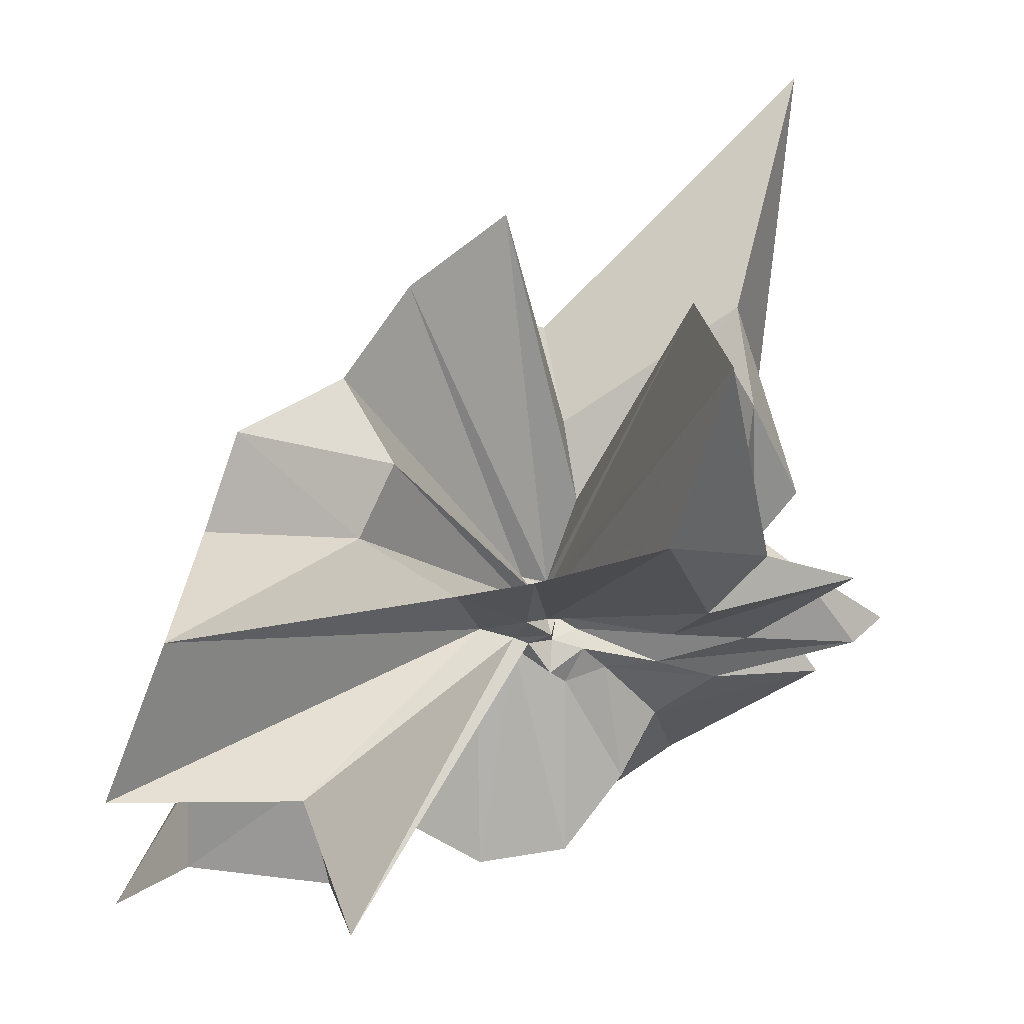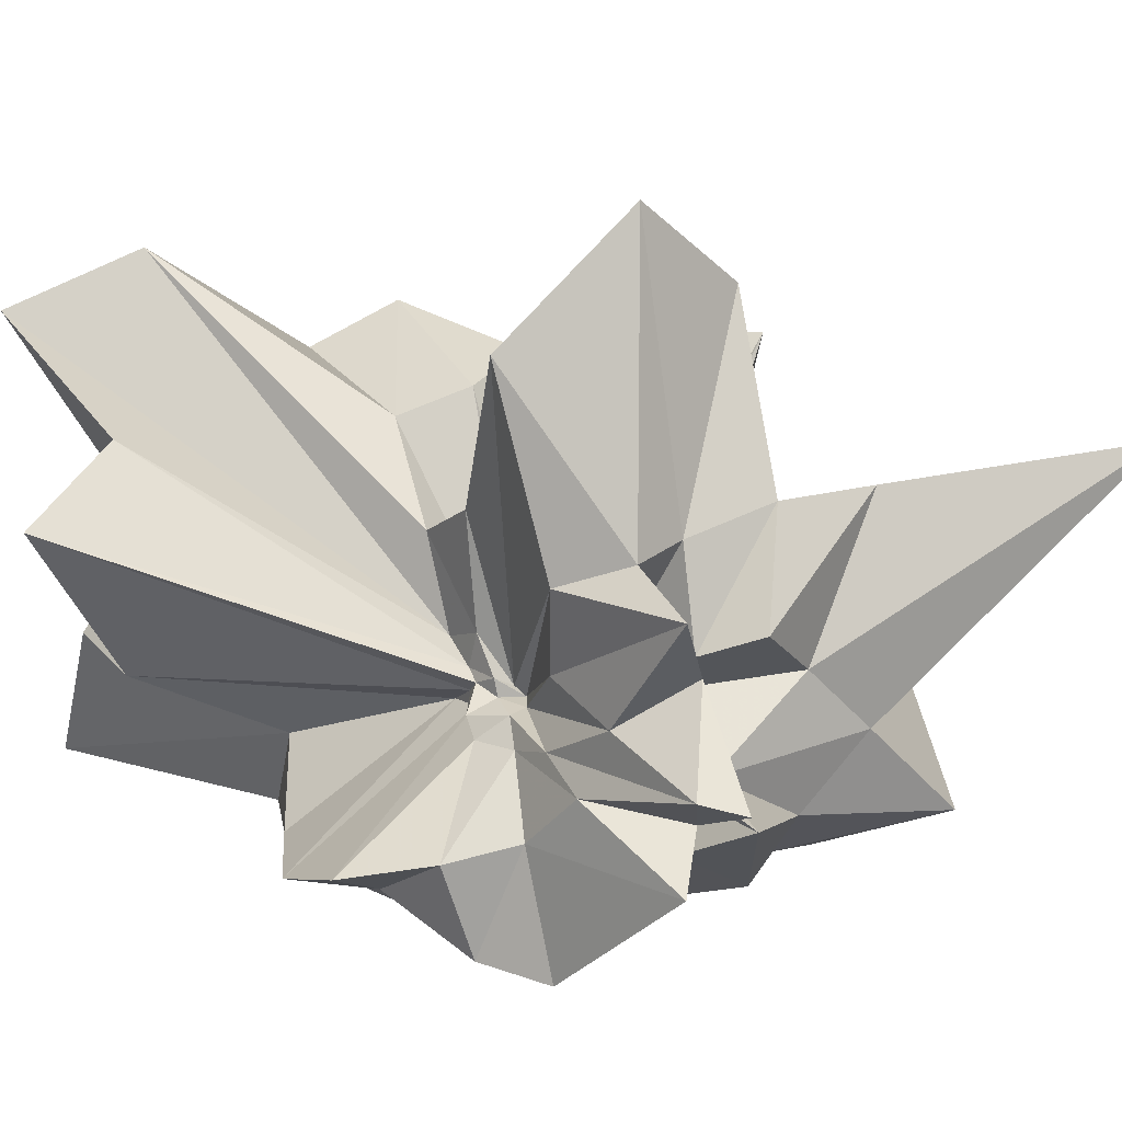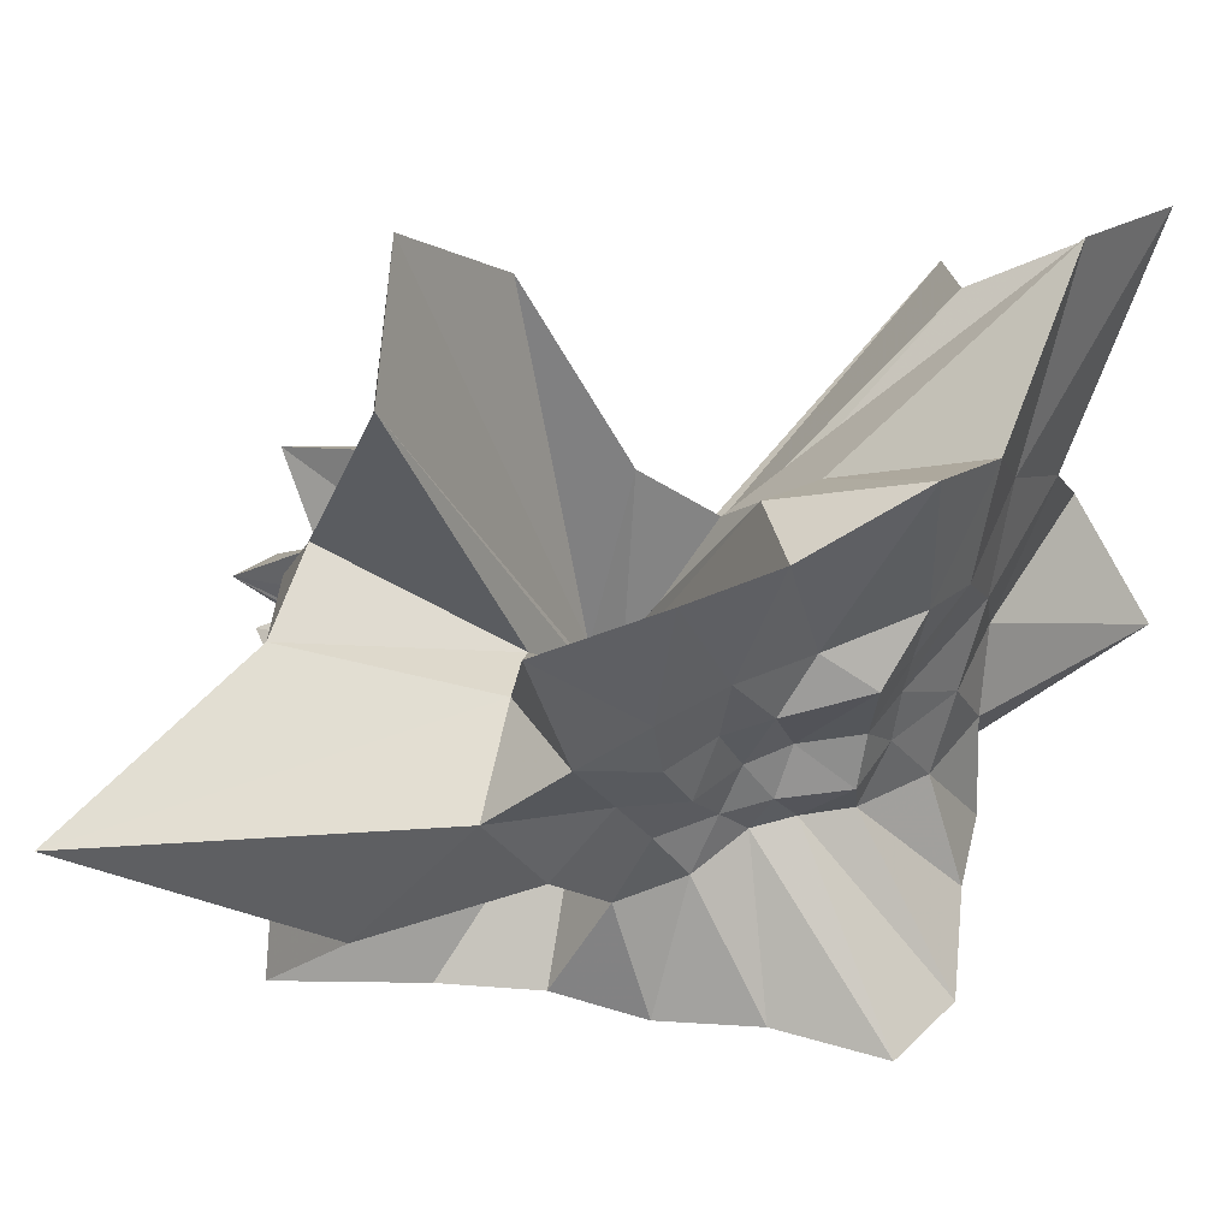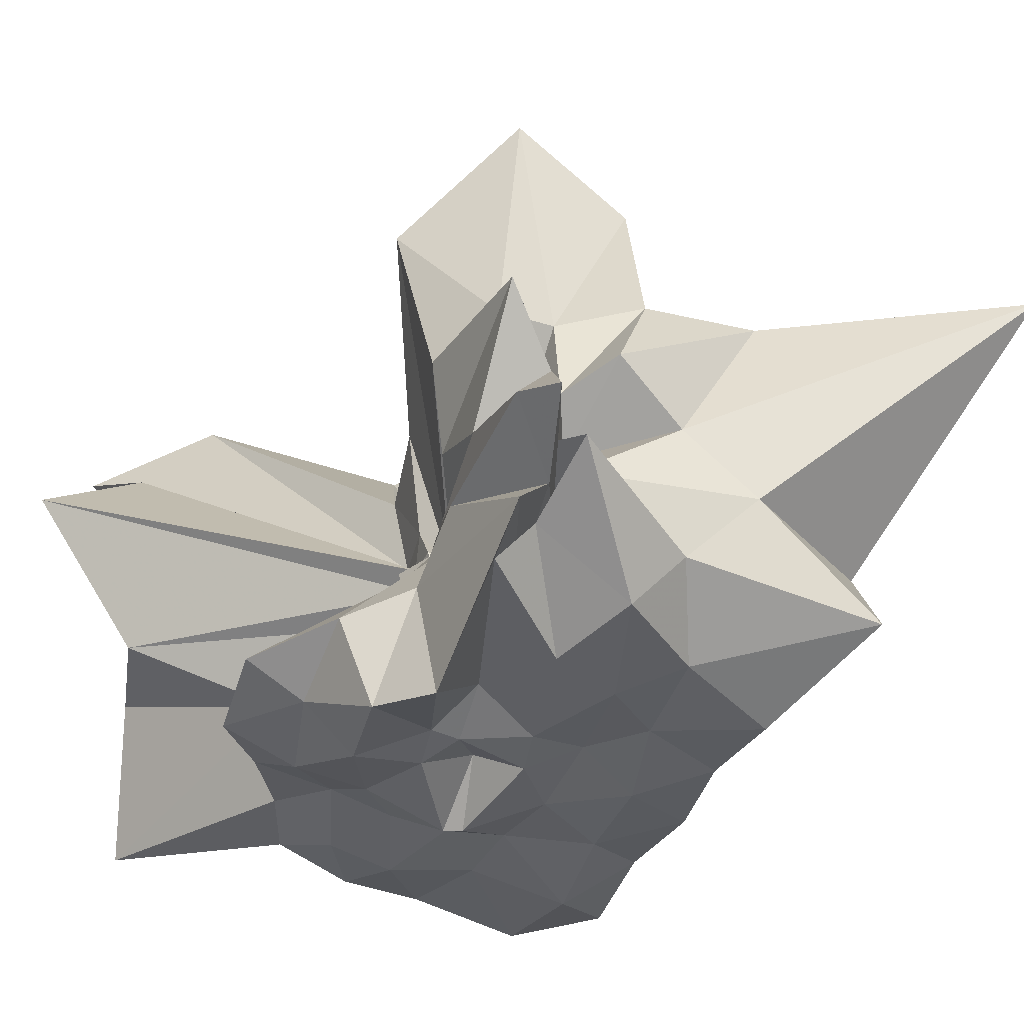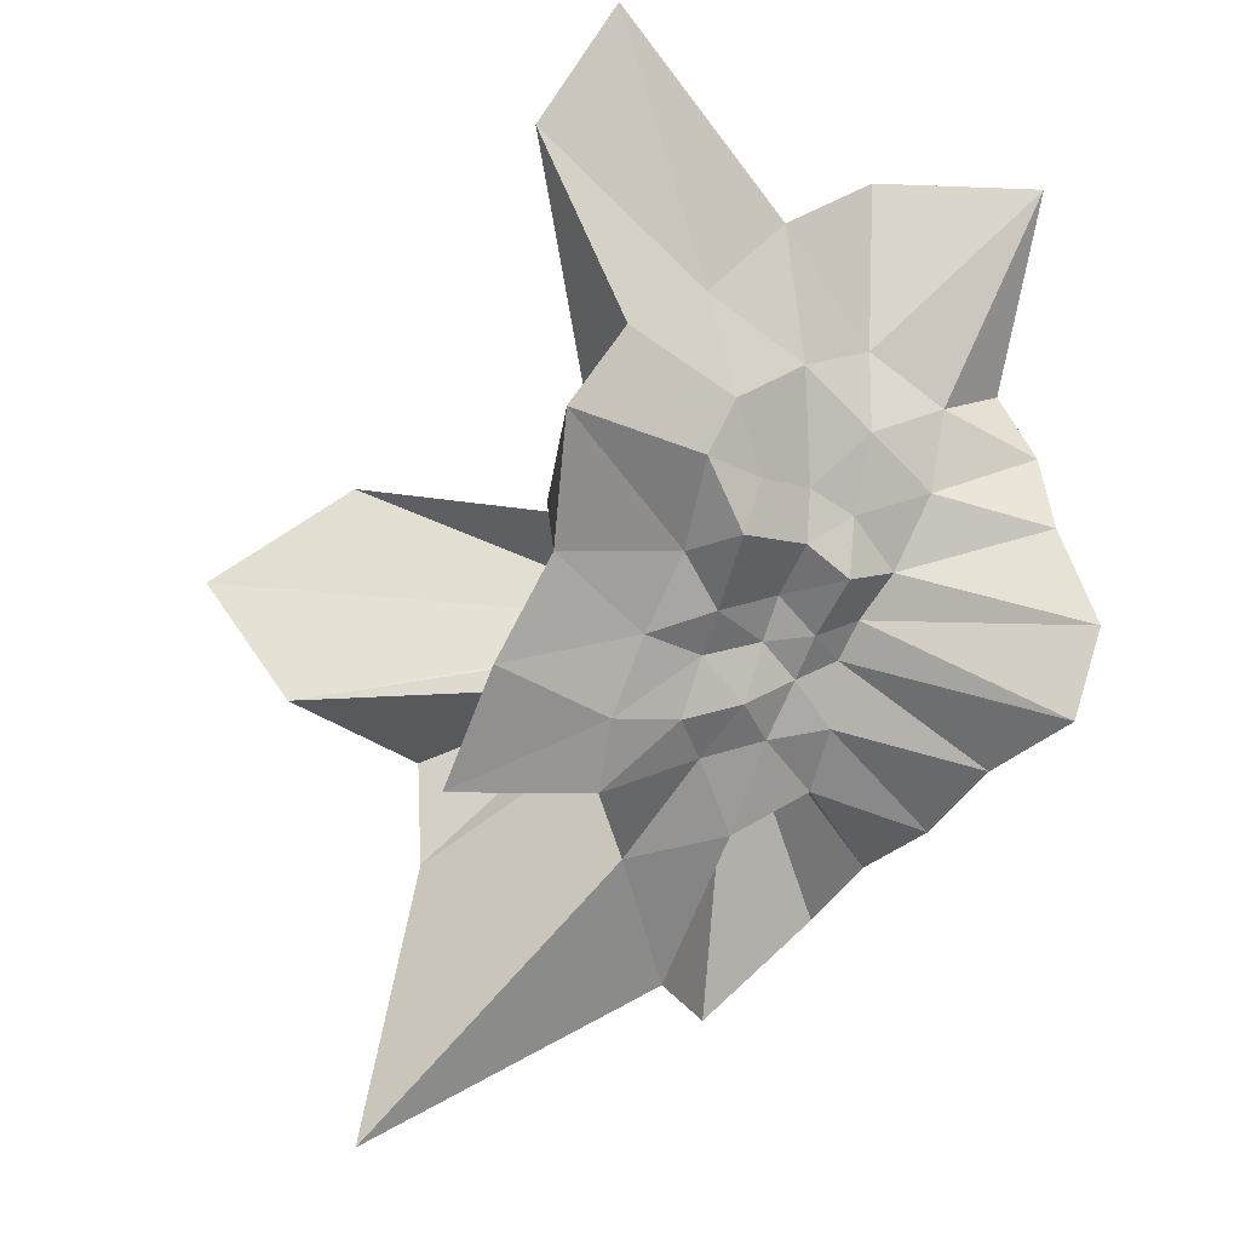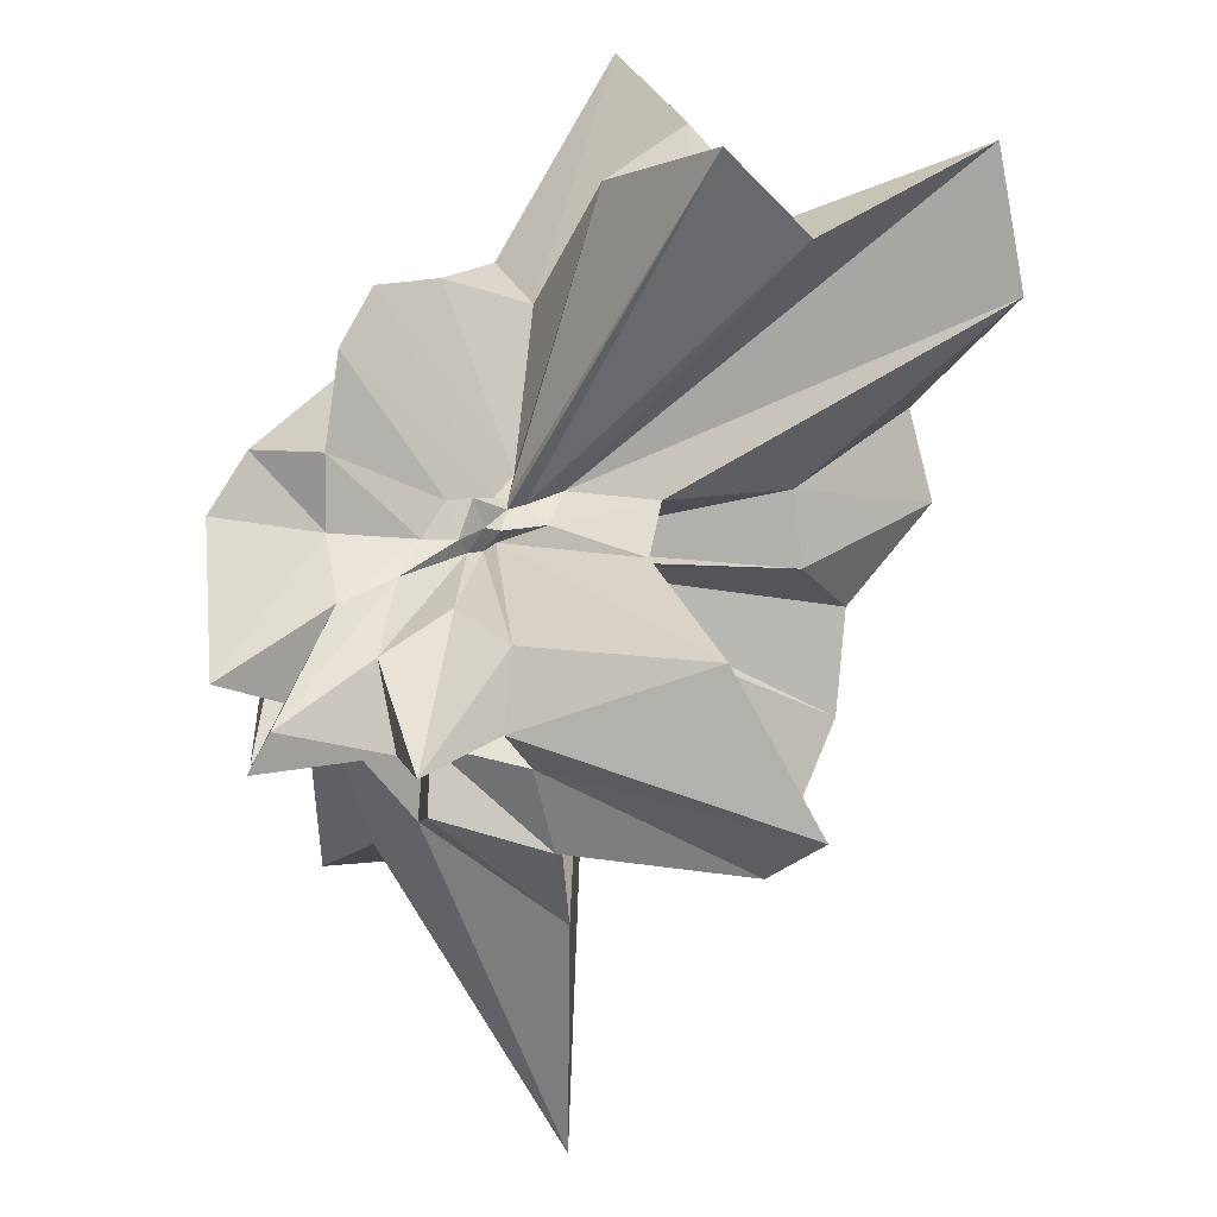
<metadata>
{"format":"obj","ext":"obj","renderer":"f3d","projection":"perspective","resolution":1024,"background":"white","views":[{"elev":61.6,"azim":-177.3,"up":"+Z"},{"elev":10.1,"azim":-117.4,"up":"+Z"},{"elev":49.5,"azim":22.4,"up":"+Z"},{"elev":-36.5,"azim":-100.4,"up":"+Z"},{"elev":-24.7,"azim":56.4,"up":"+Y"},{"elev":41.3,"azim":-59.4,"up":"+Y"}]}
</metadata>
<code>
v -0.4394 0.006416 -0.0709
v -0.1641 -0.01678 -0.809
v 0.7971 0.02922 0.4593
v 0.9222 0.2768 0.6734
v 0.9418 0.7137 0.8267
v 1.179 1.755 1.411
v 0.4542 1.516 0.9286
v -0.3564 0.2833 0.001143
v -0.5287 0.253 -0.01444
v -0.5463 0.1125 -0.1016
v -1.08 0.281 0.1039
v -1.883 0.1243 0.4406
v -1.138 -0.06532 0.2925
v -1.451 -0.1605 0.2057
v -1.639 -0.3798 0.3012
v -1.323 -1.067 0.7988
v -0.5451 -0.6614 0.3856
v -0.1119 -1.088 0.6549
v 0.1131 -0.7797 0.3943
v 0.2385 -0.5298 0.3731
v 0.4148 -0.4047 0.4165
v 0.7542 -0.2275 0.5274
v 0.7574 0.07925 0.1854
v 0.9414 0.5277 0.3336
v 1.023 1.117 0.4779
v 0.5194 1.191 0.3164
v 0.2407 1.972 0.6048
v -0.4242 0.2835 -0.04961
v -0.5329 0.2375 -0.09589
v -0.6411 0.1612 -0.1227
v -1.439 0.2089 -0.04694
v -1.64 -0.08436 0.1652
v -1.571 -0.1262 -0.05064
v -1.226 -0.2165 0.03266
v -1.434 -0.6865 0.1024
v -1.577 -2.291 0.93
v -0.4308 -1.213 0.3257
v -0.03944 -0.8565 0.1967
v 0.1945 -0.6758 0.1299
v 0.3007 -0.4242 0.1062
v 0.4488 -0.2732 0.1288
v 0.7011 -0.1501 0.1672
v 0.9121 0.334 -0.02726
v 0.9203 0.715 -0.02678
v 1.031 1.48 0.01063
v 0.4073 1.502 -0.05999
v -0.3303 0.2636 -0.1023
v -0.5318 0.381 -0.1541
v -0.6798 0.2563 -0.1382
v -1.028 0.27 -0.2153
v -1.955 0.1198 -0.2267
v -2.091 -0.03446 -0.264
v -1.737 -0.0772 -0.2774
v -1.53 -0.1968 -0.2572
v -1.387 -1.018 -0.1836
v -0.8115 -1.586 -0.1345
v -0.2196 -1.088 -0.0862
v 0.06486 -0.7485 -0.07636
v 0.2518 -0.5316 -0.09694
v 0.4236 -0.3979 -0.07852
v 0.7038 -0.2552 -0.04952
v 0.7508 0.01785 -0.04641
v 0.9687 0.5254 -0.3796
v 1.437 1.449 -0.6015
v 0.3137 0.8117 -0.3609
v -0.1783 0.2621 -0.1684
v -0.3552 0.2541 -0.1637
v -0.6023 0.3789 -0.2443
v -0.7895 0.2893 -0.2573
v -1.307 0.2783 -0.3376
v -1.628 -0.07308 -0.4095
v -1.26 -0.1566 -0.3552
v -1.928 -0.1658 -0.377
v -1.367 -0.6941 -0.5093
v -1.209 -1.567 -0.631
v -0.3795 -0.3207 -0.222
v -0.04871 -0.8776 -0.3888
v 0.198 -0.6875 -0.3176
v 0.3409 -0.4359 -0.2587
v 0.4939 -0.3074 -0.2574
v 0.681 -0.1473 -0.3038
v 0.8813 0.158 -0.3606
v 0.9265 0.7077 -0.722
v 0.5481 0.7761 -0.7139
v 0.1678 0.903 -0.7495
v -0.2326 1.076 -0.8283
v -0.633 1.025 -0.7384
v -0.8882 0.6694 -0.6584
v -1.039 0.37 -0.5718
v -1.82 0.08336 -0.6373
v -1.079 -0.02417 -0.5611
v -1.537 -0.03324 -0.5483
v -1.367 -0.4598 -0.7723
v -0.9656 -0.7908 -0.7761
v -0.6817 -1.191 -0.8634
v -0.2387 -1.081 -0.819
v 0.1824 -1.041 -0.8406
v 0.6151 -0.9076 -0.8251
v 1.117 -0.8457 -0.8595
v 1.24 -0.4454 -0.9278
v 1.099 0.03847 -0.8521
v 1.046 0.381 -0.8208
v 0.8418 0.02609 0.7632
v 0.9443 0.4336 1.214
v 0.9796 1.176 1.675
v -0.2015 0.2966 0.107
v -0.4158 0.2762 0.1569
v -0.5069 0.1499 -0.05905
v -1.227 0.3536 0.4818
v -1.48 0.111 0.5946
v -1.361 -0.1539 0.6531
v -1.403 -0.554 0.7815
v -0.6205 -0.3295 0.2435
v -0.2526 -1.178 1.31
v 0.1015 -0.8481 0.7324
v 0.2807 -0.529 0.69
v 0.5078 -0.2336 0.6465
v 0.8221 0.05796 1.417
v 0.3112 0.3065 0.9704
v -0.102 0.3537 0.5419
v -0.4505 0.3398 0.6784
v -1.014 0.4998 1.366
v -1.229 -0.0311 1.953
v -1.08 -0.5568 1.608
v -0.4939 -0.06226 -0.09382
v 0.1512 -0.7683 1.324
v 0.4154 -0.3494 1.215
v 0.1756 0.002548 1.099
v -0.38 0.04291 -0.0596
v -0.5211 0.0313 -0.06719
v -0.5133 -0.03696 -0.07705
v -0.3783 -0.05824 -0.04674
v 0.6485 0.4991 -0.8601
v 0.2477 0.5525 -0.8032
v -0.08466 0.7471 -0.906
v -0.511 0.7634 -0.8423
v -0.8904 0.5195 -1.075
v -1.14 0.2949 -1.141
v -1.536 0.1322 -0.7423
v -1.06 -0.21 -0.8675
v -0.8306 -0.5045 -0.8592
v -0.4919 -0.7313 -0.8069
v -0.1018 -0.7363 -0.9021
v 0.3104 -0.6538 -0.924
v 0.7403 -0.5933 -1.005
v 0.6812 -0.1582 -0.9055
v 0.713 0.2181 -0.924
v 0.3127 0.2764 -0.8706
v 0.02985 0.4226 -0.9148
v -0.374 0.5293 -1.001
v -0.5281 0.2226 -0.9311
v -0.757 0.0602 -0.8287
v -0.5188 -0.2137 -0.9092
v -0.374 -0.4635 -0.8467
v 0.001612 -0.3659 -0.9246
v 0.368 -0.2493 -0.8873
v 0.3485 0.01927 -0.9024
v 0.1324 0.06376 -1.029
v -0.313 0.2302 -0.9672
v -0.4797 0.09397 -0.9343
v -0.309 -0.2161 -0.9431
v 0.1246 -0.02262 -1.025
f 3 23 4
f 4 23 24
f 4 24 5
f 5 24 25
f 5 25 6
f 6 25 26
f 6 26 7
f 7 26 27
f 7 27 8
f 8 27 28
f 8 28 9
f 9 28 29
f 9 29 10
f 10 29 30
f 10 30 11
f 11 30 31
f 11 31 12
f 12 31 32
f 12 32 13
f 13 32 33
f 13 33 14
f 14 33 34
f 14 34 15
f 15 34 35
f 15 35 16
f 16 35 36
f 16 36 17
f 17 36 37
f 17 37 18
f 18 37 38
f 18 38 19
f 19 38 39
f 19 39 20
f 20 39 40
f 20 40 21
f 21 40 41
f 21 41 22
f 22 41 42
f 22 42 3
f 3 42 23
f 23 43 24
f 24 43 44
f 24 44 25
f 25 44 45
f 25 45 26
f 26 45 46
f 26 46 27
f 27 46 47
f 27 47 28
f 28 47 48
f 28 48 29
f 29 48 49
f 29 49 30
f 30 49 50
f 30 50 31
f 31 50 51
f 31 51 32
f 32 51 52
f 32 52 33
f 33 52 53
f 33 53 34
f 34 53 54
f 34 54 35
f 35 54 55
f 35 55 36
f 36 55 56
f 36 56 37
f 37 56 57
f 37 57 38
f 38 57 58
f 38 58 39
f 39 58 59
f 39 59 40
f 40 59 60
f 40 60 41
f 41 60 61
f 41 61 42
f 42 61 62
f 42 62 23
f 23 62 43
f 43 63 44
f 44 63 64
f 44 64 45
f 45 64 65
f 45 65 46
f 46 65 66
f 46 66 47
f 47 66 67
f 47 67 48
f 48 67 68
f 48 68 49
f 49 68 69
f 49 69 50
f 50 69 70
f 50 70 51
f 51 70 71
f 51 71 52
f 52 71 72
f 52 72 53
f 53 72 73
f 53 73 54
f 54 73 74
f 54 74 55
f 55 74 75
f 55 75 56
f 56 75 76
f 56 76 57
f 57 76 77
f 57 77 58
f 58 77 78
f 58 78 59
f 59 78 79
f 59 79 60
f 60 79 80
f 60 80 61
f 61 80 81
f 61 81 62
f 62 81 82
f 62 82 43
f 43 82 63
f 63 83 64
f 64 83 84
f 64 84 65
f 65 84 85
f 65 85 66
f 66 85 86
f 66 86 67
f 67 86 87
f 67 87 68
f 68 87 88
f 68 88 69
f 69 88 89
f 69 89 70
f 70 89 90
f 70 90 71
f 71 90 91
f 71 91 72
f 72 91 92
f 72 92 73
f 73 92 93
f 73 93 74
f 74 93 94
f 74 94 75
f 75 94 95
f 75 95 76
f 76 95 96
f 76 96 77
f 77 96 97
f 77 97 78
f 78 97 98
f 78 98 79
f 79 98 99
f 79 99 80
f 80 99 100
f 80 100 81
f 81 100 101
f 81 101 82
f 82 101 102
f 82 102 63
f 63 102 83
f 103 104 118
f 104 119 118
f 104 105 119
f 105 120 119
f 105 106 120
f 106 107 120
f 107 121 120
f 107 108 121
f 108 122 121
f 108 109 122
f 109 110 122
f 110 123 122
f 110 111 123
f 111 124 123
f 111 112 124
f 112 113 124
f 113 125 124
f 113 114 125
f 114 126 125
f 114 115 126
f 115 116 126
f 116 127 126
f 116 117 127
f 117 118 127
f 117 103 118
f 118 119 128
f 119 129 128
f 119 120 129
f 120 121 129
f 121 130 129
f 121 122 130
f 122 123 130
f 123 131 130
f 123 124 131
f 124 125 131
f 125 132 131
f 125 126 132
f 126 127 132
f 127 128 132
f 127 118 128
f 133 148 134
f 134 148 149
f 134 149 135
f 135 149 150
f 135 150 136
f 136 150 137
f 137 150 151
f 137 151 138
f 138 151 152
f 138 152 139
f 139 152 140
f 140 152 153
f 140 153 141
f 141 153 154
f 141 154 142
f 142 154 143
f 143 154 155
f 143 155 144
f 144 155 156
f 144 156 145
f 145 156 146
f 146 156 157
f 146 157 147
f 147 157 148
f 147 148 133
f 148 158 149
f 149 158 159
f 149 159 150
f 150 159 151
f 151 159 160
f 151 160 152
f 152 160 153
f 153 160 161
f 153 161 154
f 154 161 155
f 155 161 162
f 155 162 156
f 156 162 157
f 157 162 158
f 157 158 148
f 3 4 103
f 103 4 104
f 4 5 104
f 104 5 105
f 5 6 105
f 105 6 106
f 6 7 106
f 7 8 106
f 106 8 107
f 8 9 107
f 107 9 108
f 9 10 108
f 108 10 109
f 10 11 109
f 11 12 109
f 109 12 110
f 12 13 110
f 110 13 111
f 13 14 111
f 111 14 112
f 14 15 112
f 15 16 112
f 112 16 113
f 16 17 113
f 113 17 114
f 17 18 114
f 114 18 115
f 18 19 115
f 19 20 115
f 115 20 116
f 20 21 116
f 116 21 117
f 21 22 117
f 117 22 103
f 22 3 103
f 83 133 84
f 84 133 134
f 84 134 85
f 85 134 135
f 85 135 86
f 86 135 136
f 86 136 87
f 87 136 88
f 88 136 137
f 88 137 89
f 89 137 138
f 89 138 90
f 90 138 139
f 90 139 91
f 91 139 92
f 92 139 140
f 92 140 93
f 93 140 141
f 93 141 94
f 94 141 142
f 94 142 95
f 95 142 96
f 96 142 143
f 96 143 97
f 97 143 144
f 97 144 98
f 98 144 145
f 98 145 99
f 99 145 100
f 100 145 146
f 100 146 101
f 101 146 147
f 101 147 102
f 102 147 133
f 102 133 83
f 128 129 1
f 129 130 1
f 130 131 1
f 131 132 1
f 132 128 1
f 159 158 2
f 160 159 2
f 161 160 2
f 162 161 2
f 158 162 2

</code>
